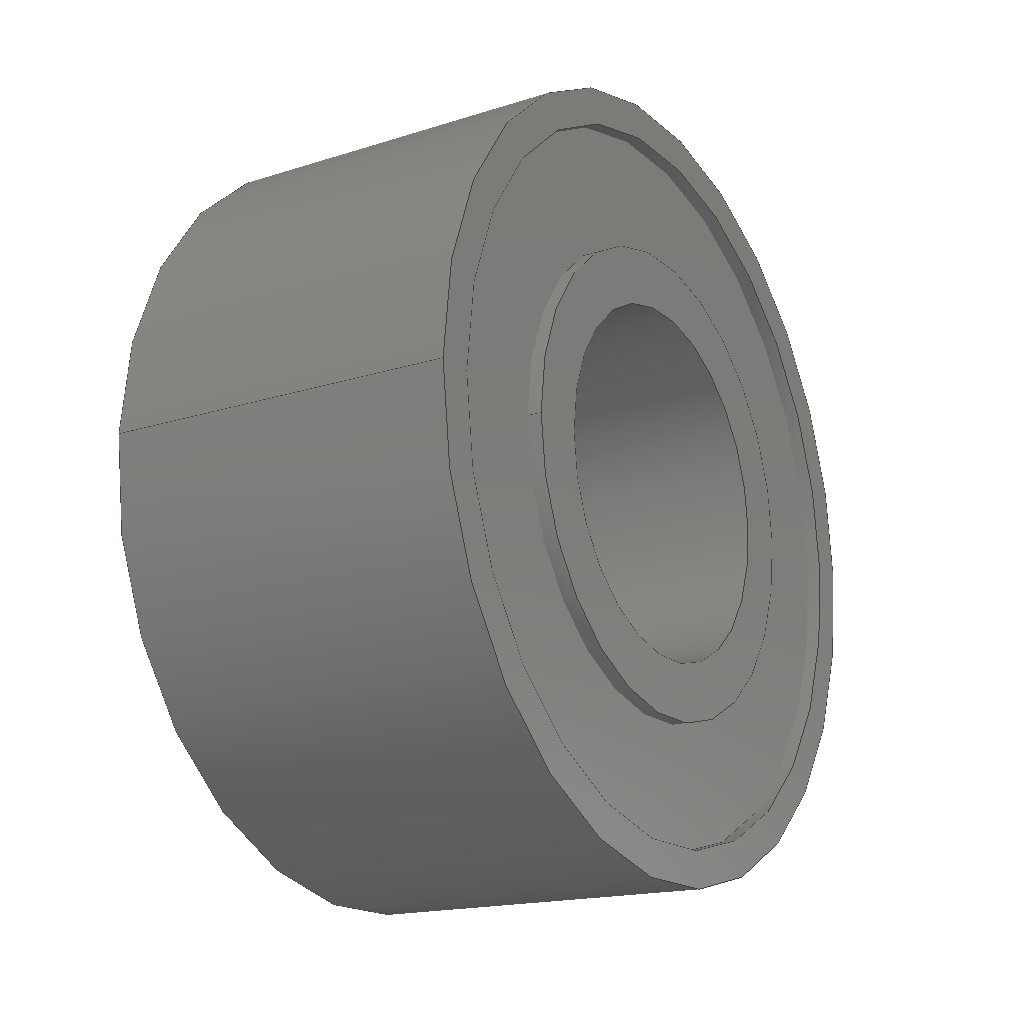
<metadata>
{"format":"step","ext":"step","renderer":"f3d","projection":"perspective","resolution":1024,"background":"white","views":[{"elev":-17.5,"azim":-147.9,"up":"+Y"}]}
</metadata>
<code>
ISO-10303-21;
DATA;
#1=MECHANICAL_DESIGN_GEOMETRIC_PRESENTATION_REPRESENTATION('',(#4),#416);
#2=SHAPE_REPRESENTATION_RELATIONSHIP('SRR','None',#423,#3);
#3=ADVANCED_BREP_SHAPE_REPRESENTATION('',(#5),#415);
#4=STYLED_ITEM('',(#432),#5);
#5=MANIFOLD_SOLID_BREP('Volumenk\X\F6rper1',#216);
#6=LINE('',#361,#12);
#7=LINE('',#369,#13);
#8=LINE('',#383,#14);
#9=LINE('',#391,#15);
#10=LINE('',#405,#16);
#11=LINE('',#412,#17);
#12=VECTOR('',#284,3.3);
#13=VECTOR('',#293,5);
#14=VECTOR('',#310,5.5);
#15=VECTOR('',#319,5);
#16=VECTOR('',#336,3.3);
#17=VECTOR('',#345,2.5);
#18=CYLINDRICAL_SURFACE('',#235,3.3);
#19=CYLINDRICAL_SURFACE('',#241,5);
#20=CYLINDRICAL_SURFACE('',#247,5.5);
#21=CYLINDRICAL_SURFACE('',#253,5);
#22=CYLINDRICAL_SURFACE('',#259,3.3);
#23=CYLINDRICAL_SURFACE('',#265,2.5);
#24=FACE_BOUND('',#43,.T.);
#25=FACE_BOUND('',#46,.T.);
#26=FACE_BOUND('',#49,.T.);
#27=FACE_BOUND('',#52,.T.);
#28=FACE_BOUND('',#55,.T.);
#29=FACE_BOUND('',#58,.T.);
#30=FACE_OUTER_BOUND('',#42,.T.);
#31=FACE_OUTER_BOUND('',#44,.T.);
#32=FACE_OUTER_BOUND('',#45,.T.);
#33=FACE_OUTER_BOUND('',#47,.T.);
#34=FACE_OUTER_BOUND('',#48,.T.);
#35=FACE_OUTER_BOUND('',#50,.T.);
#36=FACE_OUTER_BOUND('',#51,.T.);
#37=FACE_OUTER_BOUND('',#53,.T.);
#38=FACE_OUTER_BOUND('',#54,.T.);
#39=FACE_OUTER_BOUND('',#56,.T.);
#40=FACE_OUTER_BOUND('',#57,.T.);
#41=FACE_OUTER_BOUND('',#59,.T.);
#42=EDGE_LOOP('',(#138,#139));
#43=EDGE_LOOP('',(#140,#141));
#44=EDGE_LOOP('',(#142,#143,#144,#145,#146,#147));
#45=EDGE_LOOP('',(#148,#149));
#46=EDGE_LOOP('',(#150,#151));
#47=EDGE_LOOP('',(#152,#153,#154,#155,#156,#157));
#48=EDGE_LOOP('',(#158,#159));
#49=EDGE_LOOP('',(#160,#161));
#50=EDGE_LOOP('',(#162,#163,#164,#165,#166,#167));
#51=EDGE_LOOP('',(#168,#169));
#52=EDGE_LOOP('',(#170,#171));
#53=EDGE_LOOP('',(#172,#173,#174,#175,#176,#177));
#54=EDGE_LOOP('',(#178,#179));
#55=EDGE_LOOP('',(#180,#181));
#56=EDGE_LOOP('',(#182,#183,#184,#185,#186,#187));
#57=EDGE_LOOP('',(#188,#189));
#58=EDGE_LOOP('',(#190,#191));
#59=EDGE_LOOP('',(#192,#193,#194,#195,#196,#197));
#60=CIRCLE('',#231,3.3);
#61=CIRCLE('',#232,3.3);
#62=CIRCLE('',#233,2.5);
#63=CIRCLE('',#234,2.5);
#64=CIRCLE('',#236,3.3);
#65=CIRCLE('',#237,3.3);
#66=CIRCLE('',#239,5);
#67=CIRCLE('',#240,5);
#68=CIRCLE('',#242,5);
#69=CIRCLE('',#243,5);
#70=CIRCLE('',#245,5.5);
#71=CIRCLE('',#246,5.5);
#72=CIRCLE('',#248,5.5);
#73=CIRCLE('',#249,5.5);
#74=CIRCLE('',#251,5);
#75=CIRCLE('',#252,5);
#76=CIRCLE('',#254,5);
#77=CIRCLE('',#255,5);
#78=CIRCLE('',#257,3.3);
#79=CIRCLE('',#258,3.3);
#80=CIRCLE('',#260,3.3);
#81=CIRCLE('',#261,3.3);
#82=CIRCLE('',#263,2.5);
#83=CIRCLE('',#264,2.5);
#84=VERTEX_POINT('',#348);
#85=VERTEX_POINT('',#349);
#86=VERTEX_POINT('',#352);
#87=VERTEX_POINT('',#353);
#88=VERTEX_POINT('',#357);
#89=VERTEX_POINT('',#358);
#90=VERTEX_POINT('',#363);
#91=VERTEX_POINT('',#364);
#92=VERTEX_POINT('',#368);
#93=VERTEX_POINT('',#370);
#94=VERTEX_POINT('',#374);
#95=VERTEX_POINT('',#375);
#96=VERTEX_POINT('',#379);
#97=VERTEX_POINT('',#380);
#98=VERTEX_POINT('',#385);
#99=VERTEX_POINT('',#386);
#100=VERTEX_POINT('',#390);
#101=VERTEX_POINT('',#392);
#102=VERTEX_POINT('',#396);
#103=VERTEX_POINT('',#397);
#104=VERTEX_POINT('',#401);
#105=VERTEX_POINT('',#402);
#106=VERTEX_POINT('',#407);
#107=VERTEX_POINT('',#408);
#108=EDGE_CURVE('',#84,#85,#60,.T.);
#109=EDGE_CURVE('',#85,#84,#61,.T.);
#110=EDGE_CURVE('',#86,#87,#62,.T.);
#111=EDGE_CURVE('',#87,#86,#63,.T.);
#112=EDGE_CURVE('',#88,#89,#64,.T.);
#113=EDGE_CURVE('',#89,#88,#65,.T.);
#114=EDGE_CURVE('',#89,#85,#6,.T.);
#115=EDGE_CURVE('',#90,#91,#66,.T.);
#116=EDGE_CURVE('',#91,#90,#67,.T.);
#117=EDGE_CURVE('',#91,#92,#7,.T.);
#118=EDGE_CURVE('',#93,#92,#68,.T.);
#119=EDGE_CURVE('',#92,#93,#69,.T.);
#120=EDGE_CURVE('',#94,#95,#70,.T.);
#121=EDGE_CURVE('',#95,#94,#71,.T.);
#122=EDGE_CURVE('',#96,#97,#72,.T.);
#123=EDGE_CURVE('',#97,#96,#73,.T.);
#124=EDGE_CURVE('',#97,#95,#8,.T.);
#125=EDGE_CURVE('',#98,#99,#74,.T.);
#126=EDGE_CURVE('',#99,#98,#75,.T.);
#127=EDGE_CURVE('',#99,#100,#9,.T.);
#128=EDGE_CURVE('',#101,#100,#76,.T.);
#129=EDGE_CURVE('',#100,#101,#77,.T.);
#130=EDGE_CURVE('',#102,#103,#78,.T.);
#131=EDGE_CURVE('',#103,#102,#79,.T.);
#132=EDGE_CURVE('',#104,#105,#80,.T.);
#133=EDGE_CURVE('',#105,#104,#81,.T.);
#134=EDGE_CURVE('',#105,#103,#10,.T.);
#135=EDGE_CURVE('',#106,#107,#82,.T.);
#136=EDGE_CURVE('',#107,#106,#83,.T.);
#137=EDGE_CURVE('',#107,#87,#11,.T.);
#138=ORIENTED_EDGE('',*,*,#108,.F.);
#139=ORIENTED_EDGE('',*,*,#109,.F.);
#140=ORIENTED_EDGE('',*,*,#110,.T.);
#141=ORIENTED_EDGE('',*,*,#111,.T.);
#142=ORIENTED_EDGE('',*,*,#112,.F.);
#143=ORIENTED_EDGE('',*,*,#113,.F.);
#144=ORIENTED_EDGE('',*,*,#114,.T.);
#145=ORIENTED_EDGE('',*,*,#109,.T.);
#146=ORIENTED_EDGE('',*,*,#108,.T.);
#147=ORIENTED_EDGE('',*,*,#114,.F.);
#148=ORIENTED_EDGE('',*,*,#115,.F.);
#149=ORIENTED_EDGE('',*,*,#116,.F.);
#150=ORIENTED_EDGE('',*,*,#112,.T.);
#151=ORIENTED_EDGE('',*,*,#113,.T.);
#152=ORIENTED_EDGE('',*,*,#115,.T.);
#153=ORIENTED_EDGE('',*,*,#117,.T.);
#154=ORIENTED_EDGE('',*,*,#118,.F.);
#155=ORIENTED_EDGE('',*,*,#119,.F.);
#156=ORIENTED_EDGE('',*,*,#117,.F.);
#157=ORIENTED_EDGE('',*,*,#116,.T.);
#158=ORIENTED_EDGE('',*,*,#120,.F.);
#159=ORIENTED_EDGE('',*,*,#121,.F.);
#160=ORIENTED_EDGE('',*,*,#118,.T.);
#161=ORIENTED_EDGE('',*,*,#119,.T.);
#162=ORIENTED_EDGE('',*,*,#122,.F.);
#163=ORIENTED_EDGE('',*,*,#123,.F.);
#164=ORIENTED_EDGE('',*,*,#124,.T.);
#165=ORIENTED_EDGE('',*,*,#121,.T.);
#166=ORIENTED_EDGE('',*,*,#120,.T.);
#167=ORIENTED_EDGE('',*,*,#124,.F.);
#168=ORIENTED_EDGE('',*,*,#122,.T.);
#169=ORIENTED_EDGE('',*,*,#123,.T.);
#170=ORIENTED_EDGE('',*,*,#125,.F.);
#171=ORIENTED_EDGE('',*,*,#126,.F.);
#172=ORIENTED_EDGE('',*,*,#125,.T.);
#173=ORIENTED_EDGE('',*,*,#127,.T.);
#174=ORIENTED_EDGE('',*,*,#128,.F.);
#175=ORIENTED_EDGE('',*,*,#129,.F.);
#176=ORIENTED_EDGE('',*,*,#127,.F.);
#177=ORIENTED_EDGE('',*,*,#126,.T.);
#178=ORIENTED_EDGE('',*,*,#128,.T.);
#179=ORIENTED_EDGE('',*,*,#129,.T.);
#180=ORIENTED_EDGE('',*,*,#130,.F.);
#181=ORIENTED_EDGE('',*,*,#131,.F.);
#182=ORIENTED_EDGE('',*,*,#132,.F.);
#183=ORIENTED_EDGE('',*,*,#133,.F.);
#184=ORIENTED_EDGE('',*,*,#134,.T.);
#185=ORIENTED_EDGE('',*,*,#131,.T.);
#186=ORIENTED_EDGE('',*,*,#130,.T.);
#187=ORIENTED_EDGE('',*,*,#134,.F.);
#188=ORIENTED_EDGE('',*,*,#132,.T.);
#189=ORIENTED_EDGE('',*,*,#133,.T.);
#190=ORIENTED_EDGE('',*,*,#135,.F.);
#191=ORIENTED_EDGE('',*,*,#136,.F.);
#192=ORIENTED_EDGE('',*,*,#135,.T.);
#193=ORIENTED_EDGE('',*,*,#137,.T.);
#194=ORIENTED_EDGE('',*,*,#110,.F.);
#195=ORIENTED_EDGE('',*,*,#111,.F.);
#196=ORIENTED_EDGE('',*,*,#137,.F.);
#197=ORIENTED_EDGE('',*,*,#136,.T.);
#198=PLANE('',#230);
#199=PLANE('',#238);
#200=PLANE('',#244);
#201=PLANE('',#250);
#202=PLANE('',#256);
#203=PLANE('',#262);
#204=ADVANCED_FACE('',(#30,#24),#198,.T.);
#205=ADVANCED_FACE('',(#31),#18,.T.);
#206=ADVANCED_FACE('',(#32,#25),#199,.T.);
#207=ADVANCED_FACE('',(#33),#19,.F.);
#208=ADVANCED_FACE('',(#34,#26),#200,.T.);
#209=ADVANCED_FACE('',(#35),#20,.T.);
#210=ADVANCED_FACE('',(#36,#27),#201,.T.);
#211=ADVANCED_FACE('',(#37),#21,.F.);
#212=ADVANCED_FACE('',(#38,#28),#202,.T.);
#213=ADVANCED_FACE('',(#39),#22,.T.);
#214=ADVANCED_FACE('',(#40,#29),#203,.T.);
#215=ADVANCED_FACE('',(#41),#23,.F.);
#216=CLOSED_SHELL('',(#204,#205,#206,#207,#208,#209,#210,#211,#212,#213,
#214,#215));
#217=DERIVED_UNIT_ELEMENT(#219,1);
#218=DERIVED_UNIT_ELEMENT(#418,3);
#219=(
MASS_UNIT()
NAMED_UNIT(*)
SI_UNIT($,.GRAM.)
);
#220=DERIVED_UNIT((#217,#218));
#221=MEASURE_REPRESENTATION_ITEM('density measure',
POSITIVE_RATIO_MEASURE(7.85),#220);
#222=PROPERTY_DEFINITION_REPRESENTATION(#227,#224);
#223=PROPERTY_DEFINITION_REPRESENTATION(#228,#225);
#224=REPRESENTATION('material name',(#226),#415);
#225=REPRESENTATION('density',(#221),#415);
#226=DESCRIPTIVE_REPRESENTATION_ITEM('Steel, Mild, Welded',
'Steel, Mild, Welded');
#227=PROPERTY_DEFINITION('material property','material name',#425);
#228=PROPERTY_DEFINITION('material property','density of part',#425);
#229=AXIS2_PLACEMENT_3D('placement',#346,#266,#267);
#230=AXIS2_PLACEMENT_3D('',#347,#268,#269);
#231=AXIS2_PLACEMENT_3D('',#350,#270,#271);
#232=AXIS2_PLACEMENT_3D('',#351,#272,#273);
#233=AXIS2_PLACEMENT_3D('',#354,#274,#275);
#234=AXIS2_PLACEMENT_3D('',#355,#276,#277);
#235=AXIS2_PLACEMENT_3D('',#356,#278,#279);
#236=AXIS2_PLACEMENT_3D('',#359,#280,#281);
#237=AXIS2_PLACEMENT_3D('',#360,#282,#283);
#238=AXIS2_PLACEMENT_3D('',#362,#285,#286);
#239=AXIS2_PLACEMENT_3D('',#365,#287,#288);
#240=AXIS2_PLACEMENT_3D('',#366,#289,#290);
#241=AXIS2_PLACEMENT_3D('',#367,#291,#292);
#242=AXIS2_PLACEMENT_3D('',#371,#294,#295);
#243=AXIS2_PLACEMENT_3D('',#372,#296,#297);
#244=AXIS2_PLACEMENT_3D('',#373,#298,#299);
#245=AXIS2_PLACEMENT_3D('',#376,#300,#301);
#246=AXIS2_PLACEMENT_3D('',#377,#302,#303);
#247=AXIS2_PLACEMENT_3D('',#378,#304,#305);
#248=AXIS2_PLACEMENT_3D('',#381,#306,#307);
#249=AXIS2_PLACEMENT_3D('',#382,#308,#309);
#250=AXIS2_PLACEMENT_3D('',#384,#311,#312);
#251=AXIS2_PLACEMENT_3D('',#387,#313,#314);
#252=AXIS2_PLACEMENT_3D('',#388,#315,#316);
#253=AXIS2_PLACEMENT_3D('',#389,#317,#318);
#254=AXIS2_PLACEMENT_3D('',#393,#320,#321);
#255=AXIS2_PLACEMENT_3D('',#394,#322,#323);
#256=AXIS2_PLACEMENT_3D('',#395,#324,#325);
#257=AXIS2_PLACEMENT_3D('',#398,#326,#327);
#258=AXIS2_PLACEMENT_3D('',#399,#328,#329);
#259=AXIS2_PLACEMENT_3D('',#400,#330,#331);
#260=AXIS2_PLACEMENT_3D('',#403,#332,#333);
#261=AXIS2_PLACEMENT_3D('',#404,#334,#335);
#262=AXIS2_PLACEMENT_3D('',#406,#337,#338);
#263=AXIS2_PLACEMENT_3D('',#409,#339,#340);
#264=AXIS2_PLACEMENT_3D('',#410,#341,#342);
#265=AXIS2_PLACEMENT_3D('',#411,#343,#344);
#266=DIRECTION('axis',(0,0,1));
#267=DIRECTION('refdir',(1,0,0));
#268=DIRECTION('center_axis',(1,0,2.465e-32));
#269=DIRECTION('ref_axis',(2.465e-32,0,-1));
#270=DIRECTION('center_axis',(-1,0,-2.465e-32));
#271=DIRECTION('ref_axis',(-2.465e-32,0,1));
#272=DIRECTION('center_axis',(-1,0,-2.465e-32));
#273=DIRECTION('ref_axis',(-2.465e-32,0,1));
#274=DIRECTION('center_axis',(-1,0,-2.465e-32));
#275=DIRECTION('ref_axis',(-2.465e-32,0,1));
#276=DIRECTION('center_axis',(-1,0,-2.465e-32));
#277=DIRECTION('ref_axis',(-2.465e-32,0,1));
#278=DIRECTION('center_axis',(-1,0,-2.465e-32));
#279=DIRECTION('ref_axis',(0,0,1));
#280=DIRECTION('center_axis',(-1,0,-2.465e-32));
#281=DIRECTION('ref_axis',(-2.465e-32,0,1));
#282=DIRECTION('center_axis',(-1,0,-2.465e-32));
#283=DIRECTION('ref_axis',(-2.465e-32,0,1));
#284=DIRECTION('',(1,0,2.465e-32));
#285=DIRECTION('center_axis',(1,0,2.465e-32));
#286=DIRECTION('ref_axis',(2.465e-32,0,-1));
#287=DIRECTION('center_axis',(-1,0,-2.465e-32));
#288=DIRECTION('ref_axis',(-2.465e-32,0,1));
#289=DIRECTION('center_axis',(-1,0,-2.465e-32));
#290=DIRECTION('ref_axis',(-2.465e-32,0,1));
#291=DIRECTION('center_axis',(-1,0,-2.465e-32));
#292=DIRECTION('ref_axis',(0,0,1));
#293=DIRECTION('',(1,0,2.465e-32));
#294=DIRECTION('center_axis',(-1,0,-2.465e-32));
#295=DIRECTION('ref_axis',(-2.465e-32,0,1));
#296=DIRECTION('center_axis',(-1,0,-2.465e-32));
#297=DIRECTION('ref_axis',(-2.465e-32,0,1));
#298=DIRECTION('center_axis',(1,0,2.465e-32));
#299=DIRECTION('ref_axis',(2.465e-32,0,-1));
#300=DIRECTION('center_axis',(-1,0,-2.465e-32));
#301=DIRECTION('ref_axis',(-2.465e-32,0,1));
#302=DIRECTION('center_axis',(-1,0,-2.465e-32));
#303=DIRECTION('ref_axis',(-2.465e-32,0,1));
#304=DIRECTION('center_axis',(-1,0,-2.465e-32));
#305=DIRECTION('ref_axis',(0,0,1));
#306=DIRECTION('center_axis',(-1,0,-2.465e-32));
#307=DIRECTION('ref_axis',(-2.465e-32,0,1));
#308=DIRECTION('center_axis',(-1,0,-2.465e-32));
#309=DIRECTION('ref_axis',(-2.465e-32,0,1));
#310=DIRECTION('',(1,0,2.465e-32));
#311=DIRECTION('center_axis',(-1,0,-2.465e-32));
#312=DIRECTION('ref_axis',(-2.465e-32,0,1));
#313=DIRECTION('center_axis',(-1,0,-2.465e-32));
#314=DIRECTION('ref_axis',(-2.465e-32,0,1));
#315=DIRECTION('center_axis',(-1,0,-2.465e-32));
#316=DIRECTION('ref_axis',(-2.465e-32,0,1));
#317=DIRECTION('center_axis',(-1,0,-2.465e-32));
#318=DIRECTION('ref_axis',(0,0,1));
#319=DIRECTION('',(1,0,2.465e-32));
#320=DIRECTION('center_axis',(-1,0,-2.465e-32));
#321=DIRECTION('ref_axis',(-2.465e-32,0,1));
#322=DIRECTION('center_axis',(-1,0,-2.465e-32));
#323=DIRECTION('ref_axis',(-2.465e-32,0,1));
#324=DIRECTION('center_axis',(-1,0,-2.465e-32));
#325=DIRECTION('ref_axis',(-2.465e-32,0,1));
#326=DIRECTION('center_axis',(-1,0,-2.465e-32));
#327=DIRECTION('ref_axis',(-2.465e-32,0,1));
#328=DIRECTION('center_axis',(-1,0,-2.465e-32));
#329=DIRECTION('ref_axis',(-2.465e-32,0,1));
#330=DIRECTION('center_axis',(-1,0,-2.465e-32));
#331=DIRECTION('ref_axis',(0,0,1));
#332=DIRECTION('center_axis',(-1,0,-2.465e-32));
#333=DIRECTION('ref_axis',(-2.465e-32,0,1));
#334=DIRECTION('center_axis',(-1,0,-2.465e-32));
#335=DIRECTION('ref_axis',(-2.465e-32,0,1));
#336=DIRECTION('',(1,0,2.465e-32));
#337=DIRECTION('center_axis',(-1,0,-2.465e-32));
#338=DIRECTION('ref_axis',(-2.465e-32,0,1));
#339=DIRECTION('center_axis',(-1,0,-2.465e-32));
#340=DIRECTION('ref_axis',(-2.465e-32,0,1));
#341=DIRECTION('center_axis',(-1,0,-2.465e-32));
#342=DIRECTION('ref_axis',(-2.465e-32,0,1));
#343=DIRECTION('center_axis',(-1,0,-2.465e-32));
#344=DIRECTION('ref_axis',(0,0,1));
#345=DIRECTION('',(1,0,2.465e-32));
#346=CARTESIAN_POINT('',(0,0,0));
#347=CARTESIAN_POINT('Origin',(2.5,0,3.3));
#348=CARTESIAN_POINT('',(2.5,0,3.3));
#349=CARTESIAN_POINT('',(2.5,-4.041e-16,-3.3));
#350=CARTESIAN_POINT('Origin',(2.5,0,1.233e-31));
#351=CARTESIAN_POINT('Origin',(2.5,0,1.233e-31));
#352=CARTESIAN_POINT('',(2.5,0,2.5));
#353=CARTESIAN_POINT('',(2.5,-3.062e-16,-2.5));
#354=CARTESIAN_POINT('Origin',(2.5,0,1.233e-31));
#355=CARTESIAN_POINT('Origin',(2.5,0,1.233e-31));
#356=CARTESIAN_POINT('Origin',(2.4,0,1.208e-31));
#357=CARTESIAN_POINT('',(2.3,0,3.3));
#358=CARTESIAN_POINT('',(2.3,-4.041e-16,-3.3));
#359=CARTESIAN_POINT('Origin',(2.3,0,1.183e-31));
#360=CARTESIAN_POINT('Origin',(2.3,0,1.183e-31));
#361=CARTESIAN_POINT('',(2.4,-4.041e-16,-3.3));
#362=CARTESIAN_POINT('Origin',(2.3,0,5));
#363=CARTESIAN_POINT('',(2.3,0,5));
#364=CARTESIAN_POINT('',(2.3,-6.123e-16,-5));
#365=CARTESIAN_POINT('Origin',(2.3,0,1.183e-31));
#366=CARTESIAN_POINT('Origin',(2.3,0,1.183e-31));
#367=CARTESIAN_POINT('Origin',(2.4,0,1.208e-31));
#368=CARTESIAN_POINT('',(2.5,-6.123e-16,-5));
#369=CARTESIAN_POINT('',(2.4,-6.123e-16,-5));
#370=CARTESIAN_POINT('',(2.5,0,5));
#371=CARTESIAN_POINT('Origin',(2.5,0,1.233e-31));
#372=CARTESIAN_POINT('Origin',(2.5,0,1.233e-31));
#373=CARTESIAN_POINT('Origin',(2.5,0,5.5));
#374=CARTESIAN_POINT('',(2.5,0,5.5));
#375=CARTESIAN_POINT('',(2.5,-6.736e-16,-5.5));
#376=CARTESIAN_POINT('Origin',(2.5,0,1.233e-31));
#377=CARTESIAN_POINT('Origin',(2.5,0,1.233e-31));
#378=CARTESIAN_POINT('Origin',(0,0,6.163e-32));
#379=CARTESIAN_POINT('',(-2.5,0,5.5));
#380=CARTESIAN_POINT('',(-2.5,-6.736e-16,-5.5));
#381=CARTESIAN_POINT('Origin',(-2.5,0,-4.105e-47));
#382=CARTESIAN_POINT('Origin',(-2.5,0,-4.105e-47));
#383=CARTESIAN_POINT('',(0,-6.736e-16,-5.5));
#384=CARTESIAN_POINT('Origin',(-2.5,0,5));
#385=CARTESIAN_POINT('',(-2.5,0,5));
#386=CARTESIAN_POINT('',(-2.5,-6.123e-16,-5));
#387=CARTESIAN_POINT('Origin',(-2.5,0,-3.421e-47));
#388=CARTESIAN_POINT('Origin',(-2.5,0,-3.421e-47));
#389=CARTESIAN_POINT('Origin',(-2.4,0,2.465e-33));
#390=CARTESIAN_POINT('',(-2.3,-6.123e-16,-5));
#391=CARTESIAN_POINT('',(-2.4,-6.123e-16,-5));
#392=CARTESIAN_POINT('',(-2.3,0,5));
#393=CARTESIAN_POINT('Origin',(-2.3,0,4.93e-33));
#394=CARTESIAN_POINT('Origin',(-2.3,0,4.93e-33));
#395=CARTESIAN_POINT('Origin',(-2.3,0,3.3));
#396=CARTESIAN_POINT('',(-2.3,0,3.3));
#397=CARTESIAN_POINT('',(-2.3,-4.041e-16,-3.3));
#398=CARTESIAN_POINT('Origin',(-2.3,0,4.93e-33));
#399=CARTESIAN_POINT('Origin',(-2.3,0,4.93e-33));
#400=CARTESIAN_POINT('Origin',(-2.4,0,2.465e-33));
#401=CARTESIAN_POINT('',(-2.5,0,3.3));
#402=CARTESIAN_POINT('',(-2.5,-4.041e-16,-3.3));
#403=CARTESIAN_POINT('Origin',(-2.5,0,-2.053e-47));
#404=CARTESIAN_POINT('Origin',(-2.5,0,-2.053e-47));
#405=CARTESIAN_POINT('',(-2.4,-4.041e-16,-3.3));
#406=CARTESIAN_POINT('Origin',(-2.5,0,2.5));
#407=CARTESIAN_POINT('',(-2.5,0,2.5));
#408=CARTESIAN_POINT('',(-2.5,-3.062e-16,-2.5));
#409=CARTESIAN_POINT('Origin',(-2.5,0,-2.737e-47));
#410=CARTESIAN_POINT('Origin',(-2.5,0,-2.737e-47));
#411=CARTESIAN_POINT('Origin',(0,0,6.163e-32));
#412=CARTESIAN_POINT('',(0,-3.062e-16,-2.5));
#413=UNCERTAINTY_MEASURE_WITH_UNIT(LENGTH_MEASURE(0.01),#417,
'DISTANCE_ACCURACY_VALUE',
'Maximum model space distance between geometric entities at asserted c
onnectivities');
#414=UNCERTAINTY_MEASURE_WITH_UNIT(LENGTH_MEASURE(0.01),#417,
'DISTANCE_ACCURACY_VALUE',
'Maximum model space distance between geometric entities at asserted c
onnectivities');
#415=(
GEOMETRIC_REPRESENTATION_CONTEXT(3)
GLOBAL_UNCERTAINTY_ASSIGNED_CONTEXT((#413))
GLOBAL_UNIT_ASSIGNED_CONTEXT((#417,#419,#420))
REPRESENTATION_CONTEXT('','3D')
);
#416=(
GEOMETRIC_REPRESENTATION_CONTEXT(3)
GLOBAL_UNCERTAINTY_ASSIGNED_CONTEXT((#414))
GLOBAL_UNIT_ASSIGNED_CONTEXT((#417,#419,#420))
REPRESENTATION_CONTEXT('','3D')
);
#417=(
LENGTH_UNIT()
NAMED_UNIT(*)
SI_UNIT(.MILLI.,.METRE.)
);
#418=(
LENGTH_UNIT()
NAMED_UNIT(*)
SI_UNIT(.CENTI.,.METRE.)
);
#419=(
NAMED_UNIT(*)
PLANE_ANGLE_UNIT()
SI_UNIT($,.RADIAN.)
);
#420=(
NAMED_UNIT(*)
SI_UNIT($,.STERADIAN.)
SOLID_ANGLE_UNIT()
);
#421=SHAPE_DEFINITION_REPRESENTATION(#422,#423);
#422=PRODUCT_DEFINITION_SHAPE('',$,#425);
#423=SHAPE_REPRESENTATION('',(#229),#415);
#424=PRODUCT_DEFINITION_CONTEXT('part definition',#429,'design');
#425=PRODUCT_DEFINITION('Kugellager 685-ZZ-C3','Kugellager 685-ZZ-C3',#426,
#424);
#426=PRODUCT_DEFINITION_FORMATION('',$,#431);
#427=PRODUCT_RELATED_PRODUCT_CATEGORY('Kugellager 685-ZZ-C3',
'Kugellager 685-ZZ-C3',(#431));
#428=APPLICATION_PROTOCOL_DEFINITION('international standard',
'automotive_design',2009,#429);
#429=APPLICATION_CONTEXT(
'Core Data for Automotive Mechanical Design Process');
#430=PRODUCT_CONTEXT('part definition',#429,'mechanical');
#431=PRODUCT('Kugellager 685-ZZ-C3','Kugellager 685-ZZ-C3',$,(#430));
#432=PRESENTATION_STYLE_ASSIGNMENT((#433));
#433=SURFACE_STYLE_USAGE(.BOTH.,#436);
#434=SURFACE_STYLE_RENDERING_WITH_PROPERTIES($,#440,(#435));
#435=SURFACE_STYLE_TRANSPARENT(0);
#436=SURFACE_SIDE_STYLE('',(#437,#434));
#437=SURFACE_STYLE_FILL_AREA(#438);
#438=FILL_AREA_STYLE('',(#439));
#439=FILL_AREA_STYLE_COLOUR('',#440);
#440=COLOUR_RGB('',0.6902,0.6784,0.6784);
ENDSEC;
END-ISO-10303-21;

</code>
